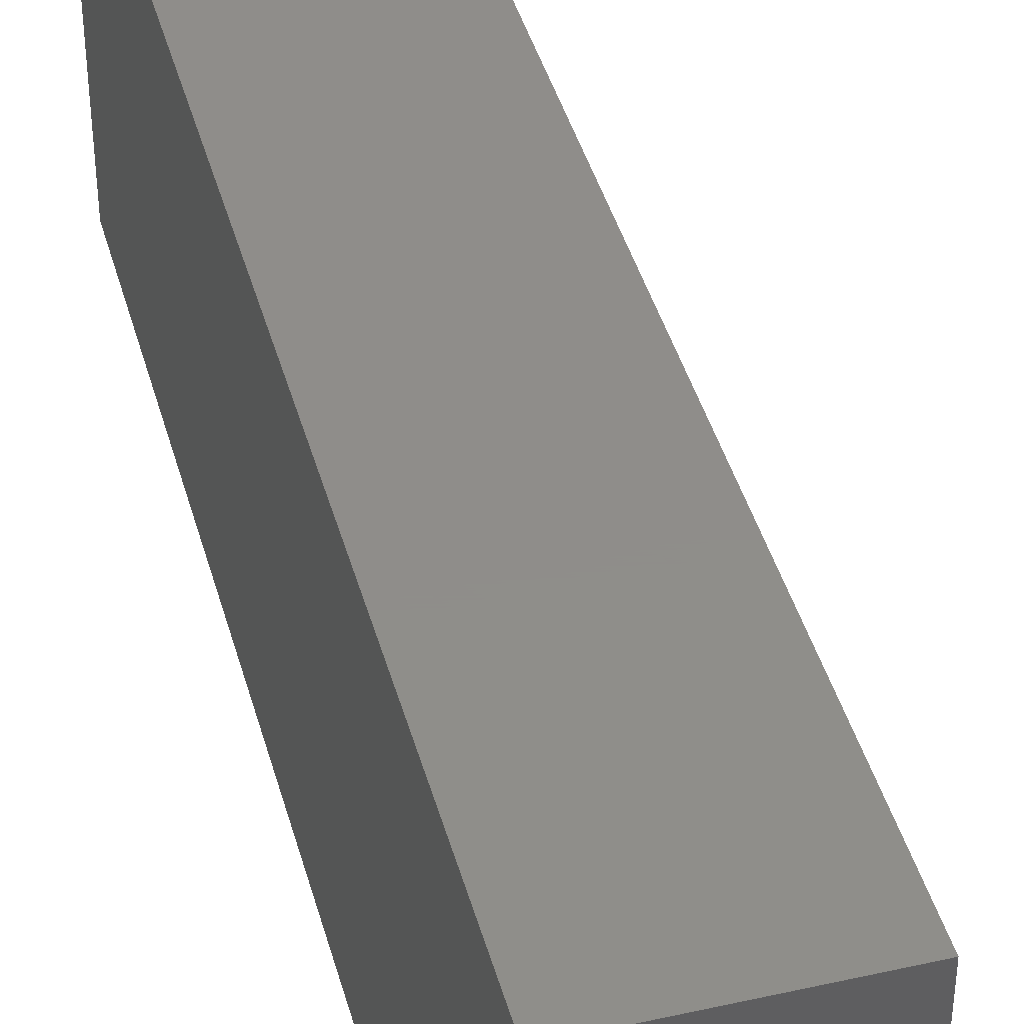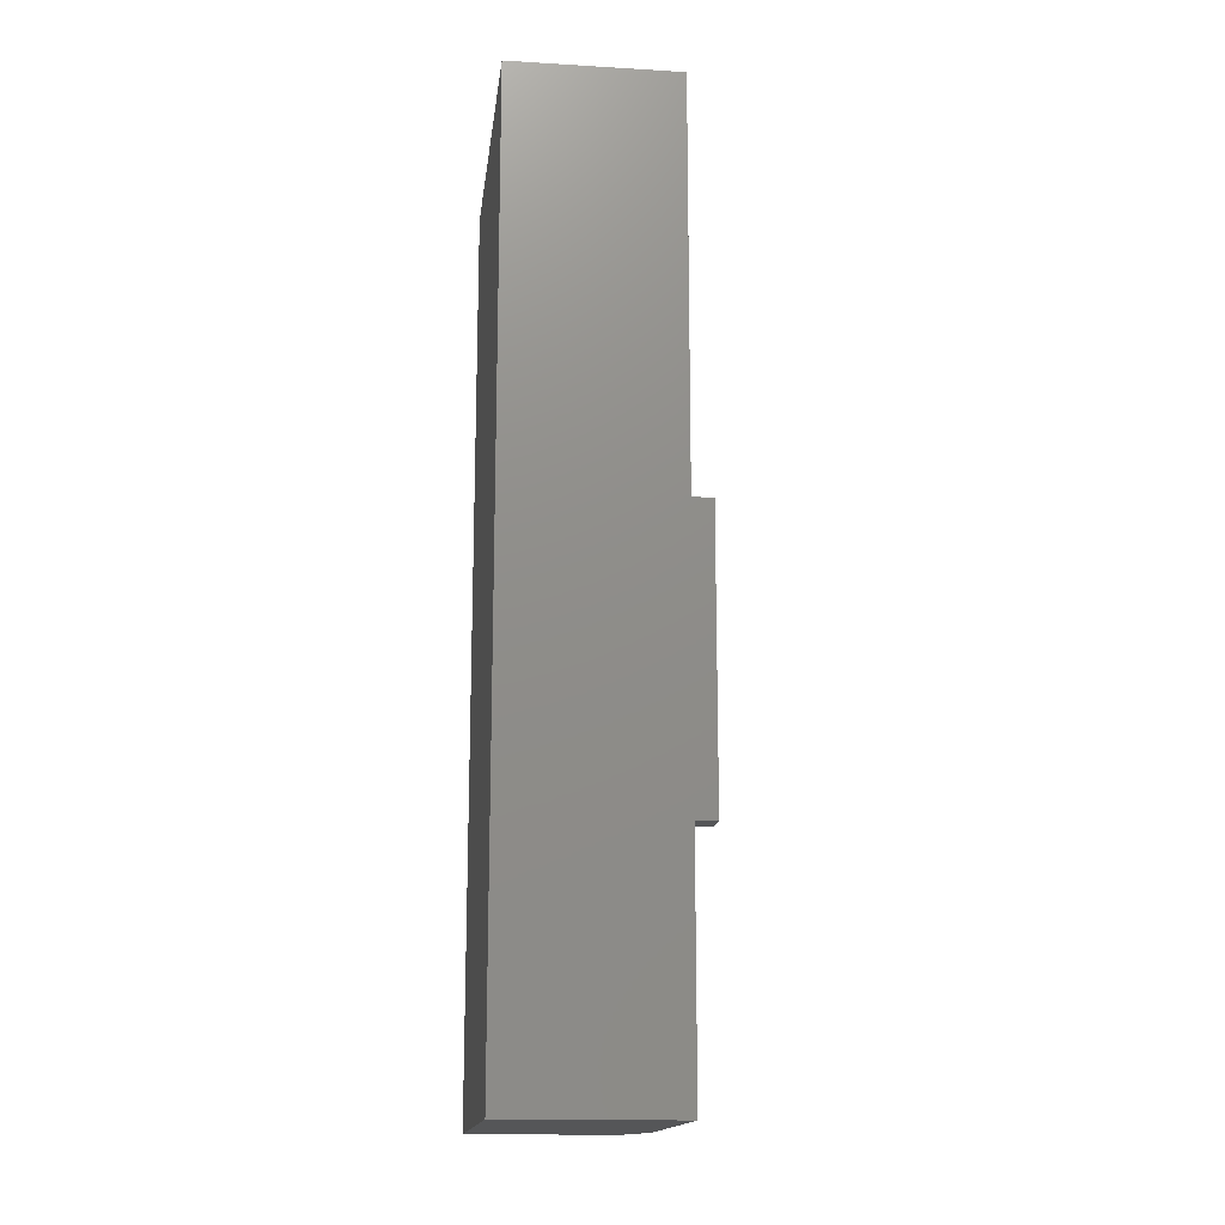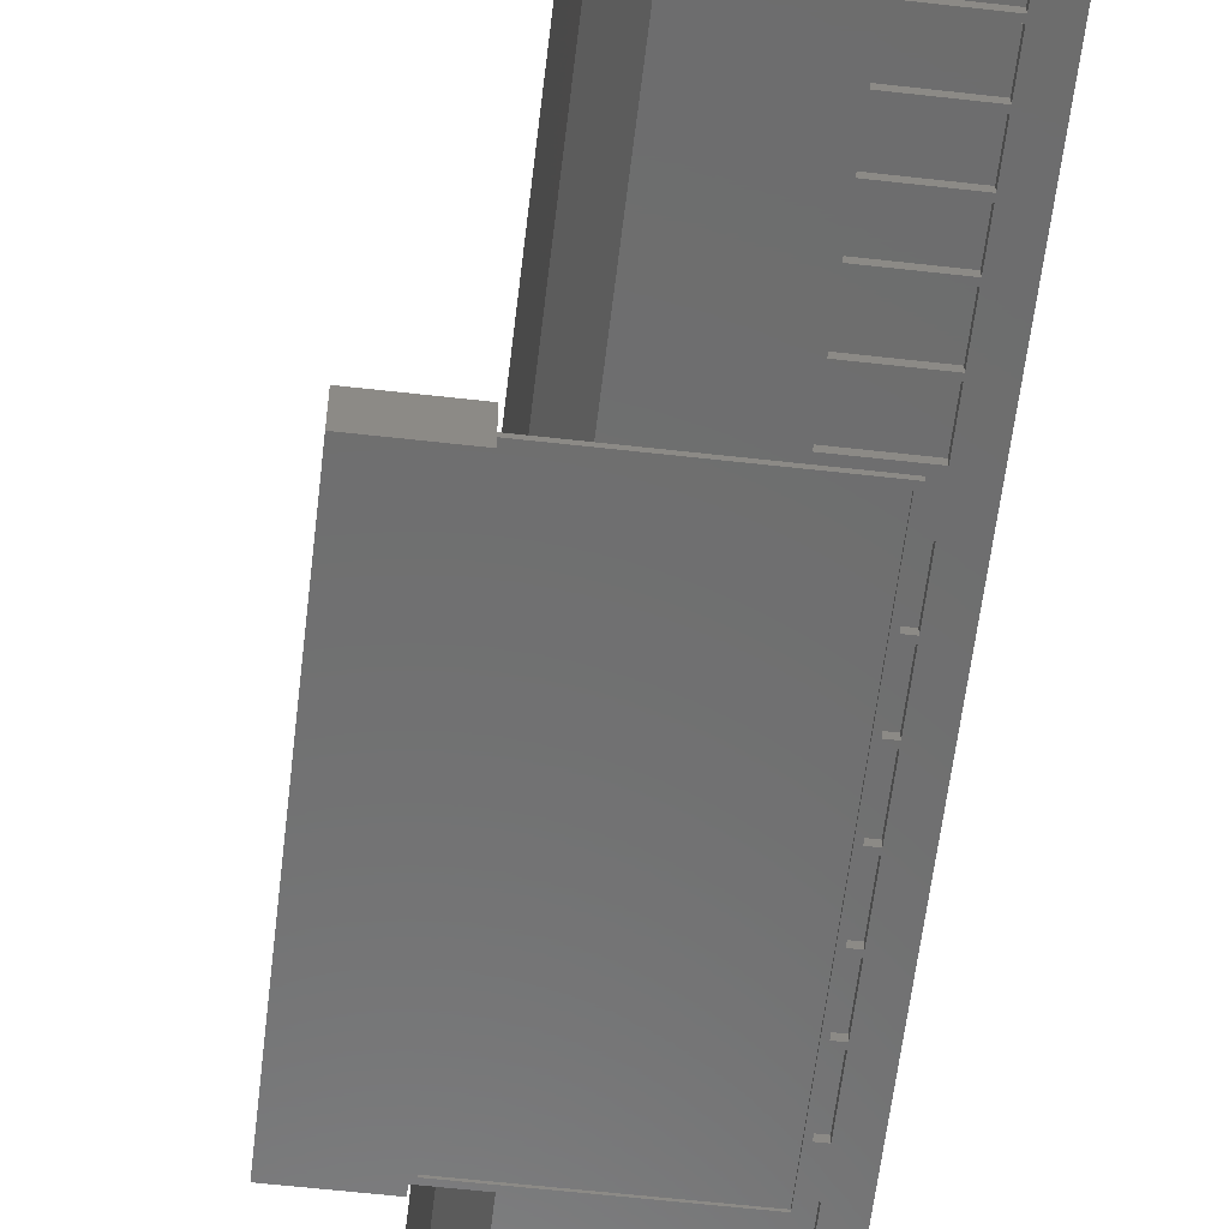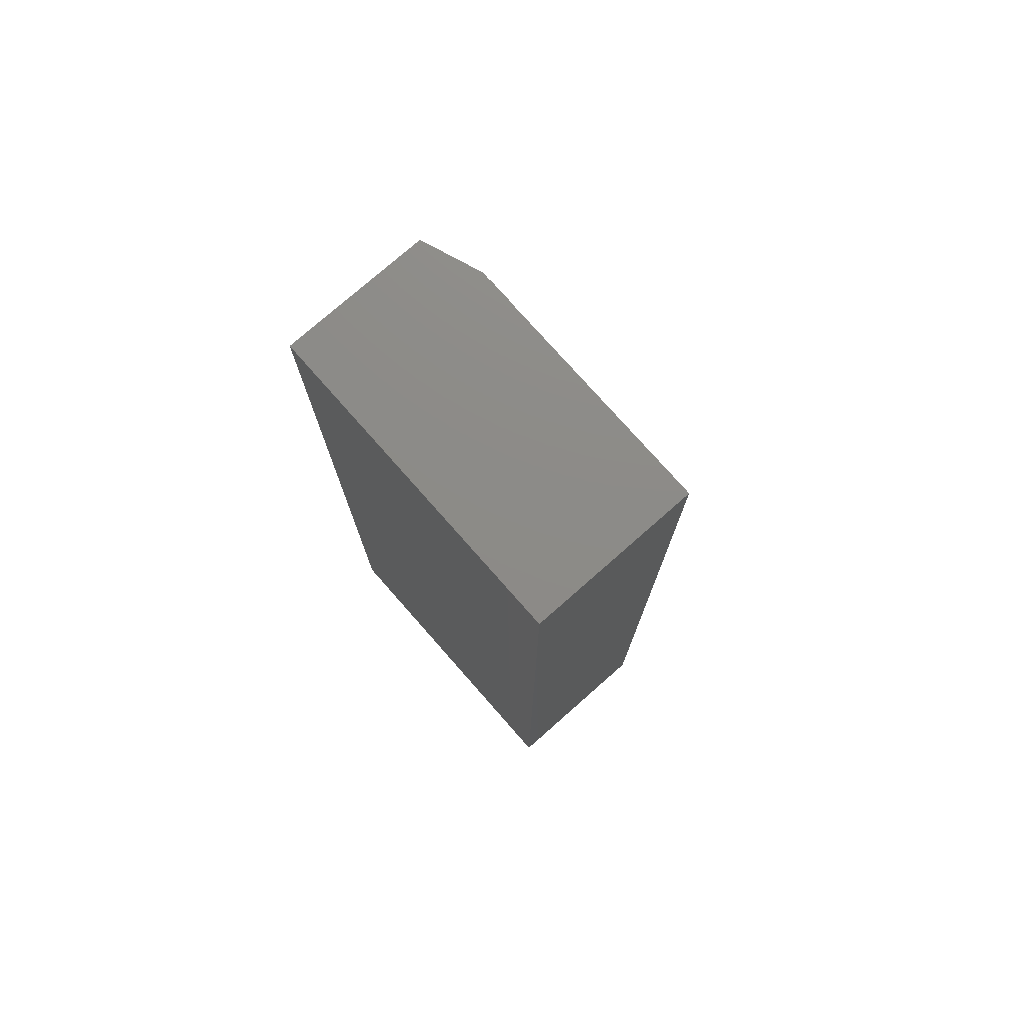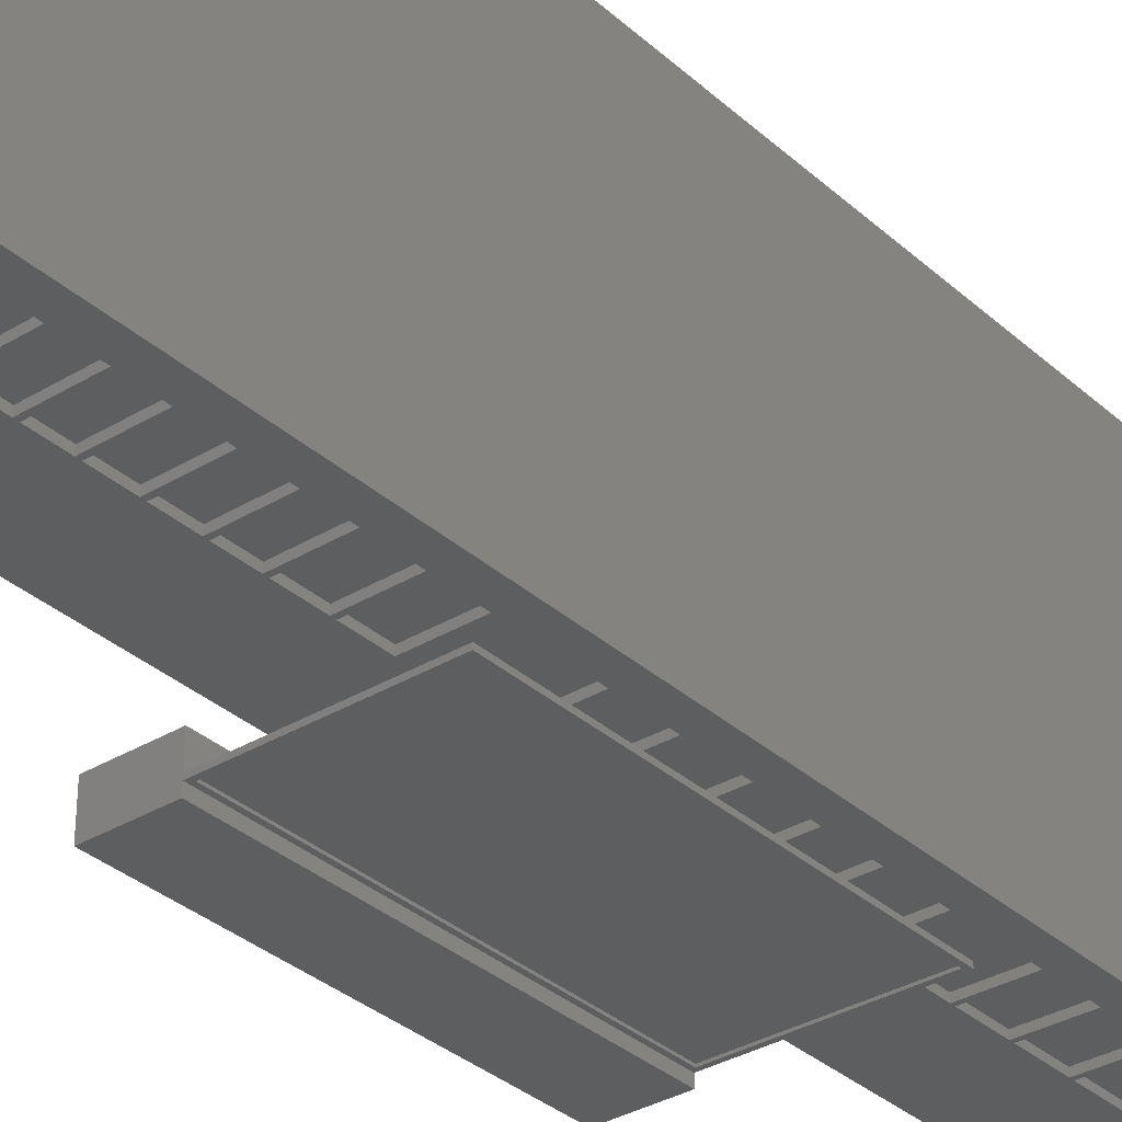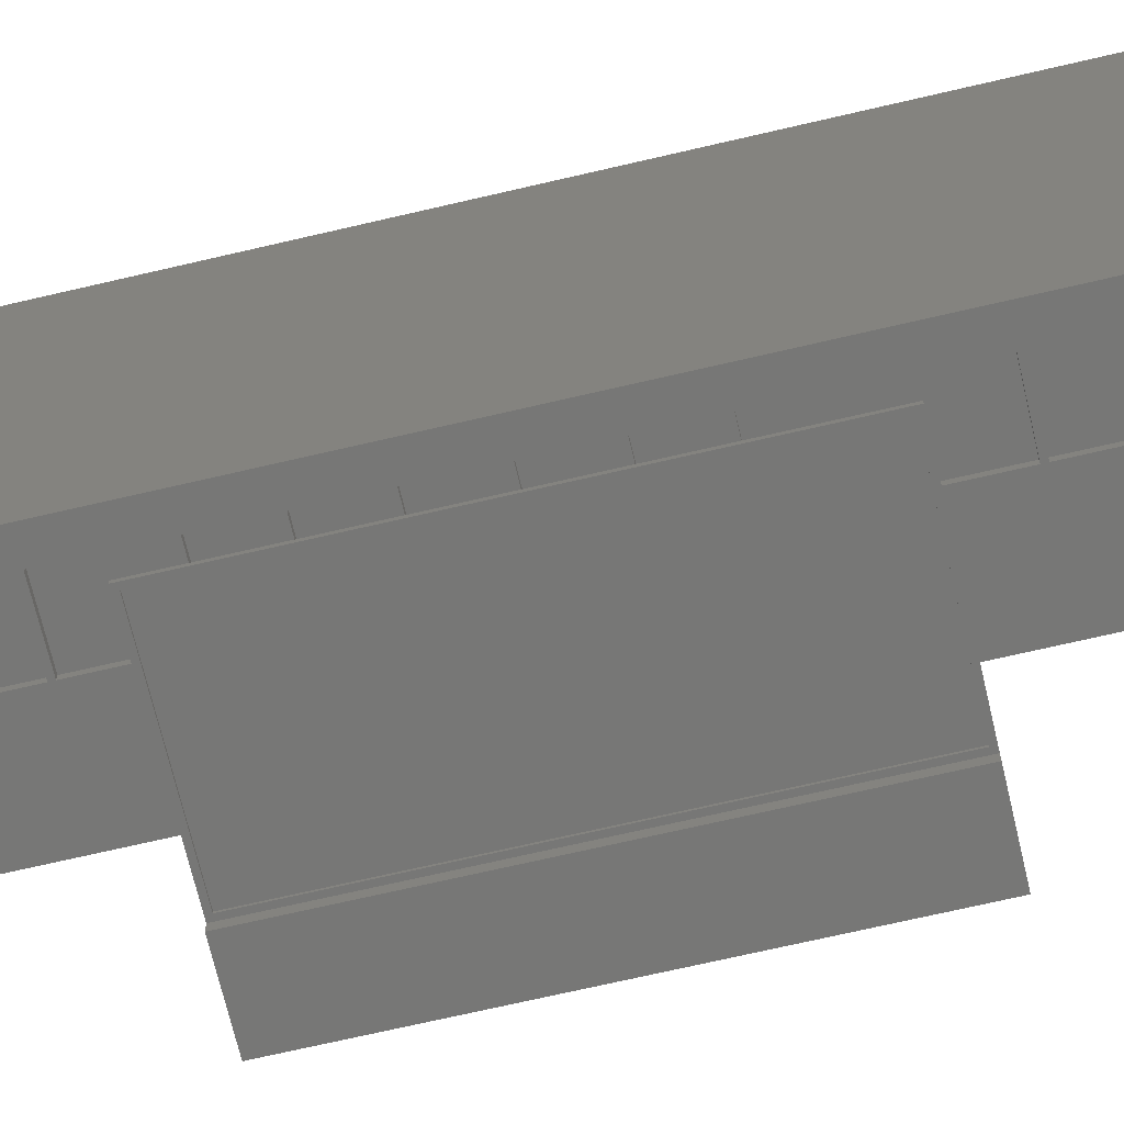
<metadata>
{"format":"stl","ext":"stl","renderer":"f3d","projection":"perspective","resolution":1024,"background":"white","views":[{"elev":42.2,"azim":164.9,"up":"+Y"},{"elev":-15.8,"azim":173.0,"up":"+Z"},{"elev":-59.3,"azim":-6.7,"up":"+Y"},{"elev":76.2,"azim":138.6,"up":"+Z"},{"elev":-33.6,"azim":39.6,"up":"+Y"},{"elev":-69.5,"azim":103.2,"up":"+Y"}]}
</metadata>
<code>
# stl→obj: 214 verts, 212 faces
v 28.04 54.21 -10.8
v 28.04 54.21 12.93
v 26.71 54.21 -10.8
v 26.71 54.21 12.93
v 26.71 54.36 -1.341
v 26.71 54.06 -1.341
v 28.04 54.36 -1.341
v 28.04 54.06 -1.341
v 28.04 54.36 -1.441
v 28.04 54.06 -1.441
v 26.71 54.36 -1.441
v 26.71 54.06 -1.441
v 26.71 54.36 2.39
v 26.71 54.06 2.39
v 28.04 54.36 2.39
v 28.04 54.06 2.39
v 28.04 54.36 2.29
v 28.04 54.06 2.29
v 26.71 54.36 2.29
v 26.71 54.06 2.29
v 26.71 54.36 3.624
v 26.71 54.06 3.624
v 28.04 54.36 3.624
v 28.04 54.06 3.624
v 28.04 54.36 3.524
v 28.04 54.06 3.524
v 26.71 54.36 3.524
v 26.71 54.06 3.524
v 26.71 54.36 -0.1676
v 26.71 54.06 -0.1676
v 28.04 54.36 -0.1676
v 28.04 54.06 -0.1676
v 28.04 54.36 -0.2676
v 28.04 54.06 -0.2676
v 26.71 54.36 -0.2676
v 26.71 54.06 -0.2676
v 26.71 54.36 1.097
v 26.71 54.06 1.097
v 28.04 54.36 1.097
v 28.04 54.06 1.097
v 28.04 54.36 0.9971
v 28.04 54.06 0.9971
v 26.71 54.36 0.9971
v 26.71 54.06 0.9971
v 28.04 54.36 4.711
v 28.04 54.06 4.711
v 26.71 54.36 4.711
v 26.71 54.06 4.711
v 28.04 54.36 -2.657
v 28.04 54.06 -2.657
v 26.71 54.36 -2.657
v 26.71 54.06 -2.657
v 24.6 54.06 -2.657
v 24.6 54.06 -3.436
v 28.6 54.06 -2.657
v 28.6 54.06 -3.436
v 24.6 54.06 -10.8
v 24.6 54.06 -11.49
v 28.6 54.06 -10.8
v 28.6 54.06 -11.49
v 26.71 54.36 -9.488
v 26.71 54.06 -9.488
v 28.04 54.36 -9.488
v 28.04 54.06 -9.488
v 28.04 54.36 -9.588
v 28.04 54.06 -9.588
v 26.71 54.36 -9.588
v 26.71 54.06 -9.588
v 26.71 54.36 -5.757
v 26.71 54.06 -5.757
v 28.04 54.36 -5.757
v 28.04 54.06 -5.757
v 28.04 54.36 -5.857
v 28.04 54.06 -5.857
v 26.71 54.36 -5.857
v 26.71 54.06 -5.857
v 26.71 54.36 -4.523
v 26.71 54.06 -4.523
v 28.04 54.36 -4.523
v 28.04 54.06 -4.523
v 28.04 54.36 -4.623
v 28.04 54.06 -4.623
v 26.71 54.36 -4.623
v 26.71 54.06 -4.623
v 26.71 54.36 -8.315
v 26.71 54.06 -8.315
v 28.04 54.36 -8.315
v 28.04 54.06 -8.315
v 28.04 54.36 -8.415
v 28.04 54.06 -8.415
v 26.71 54.36 -8.415
v 26.71 54.06 -8.415
v 26.71 54.36 -7.05
v 26.71 54.06 -7.05
v 28.04 54.36 -7.05
v 28.04 54.06 -7.05
v 28.04 54.36 -7.15
v 28.04 54.06 -7.15
v 26.71 54.36 -7.15
v 26.71 54.06 -7.15
v 28.04 54.36 -3.436
v 28.04 54.06 -3.436
v 26.71 54.36 -3.436
v 26.71 54.06 -3.436
v 28.04 54.36 -10.8
v 28.04 54.06 -10.8
v 26.71 54.36 -10.8
v 26.71 54.06 -10.8
v 28.6 54.06 4.711
v 28.6 54.06 5.558
v 24.6 54.06 4.711
v 24.6 54.06 5.558
v 26.71 54.36 6.583
v 26.71 54.06 6.583
v 28.04 54.36 6.583
v 28.04 54.06 6.583
v 28.04 54.36 6.483
v 28.04 54.06 6.483
v 26.71 54.36 6.483
v 26.71 54.06 6.483
v 26.71 54.36 7.612
v 26.71 54.06 7.612
v 28.04 54.36 7.612
v 28.04 54.06 7.612
v 28.04 54.36 7.512
v 28.04 54.06 7.512
v 26.71 54.36 7.512
v 26.71 54.06 7.512
v 26.71 54.36 10.34
v 26.71 54.06 10.34
v 28.04 54.36 10.34
v 28.04 54.06 10.34
v 28.04 54.36 10.24
v 28.04 54.06 10.24
v 26.71 54.36 10.24
v 26.71 54.06 10.24
v 26.71 54.36 11.2
v 26.71 54.06 11.2
v 28.04 54.36 11.2
v 28.04 54.06 11.2
v 28.04 54.36 11.1
v 28.04 54.06 11.1
v 26.71 54.36 11.1
v 26.71 54.06 11.1
v 26.71 54.36 12.1
v 26.71 54.06 12.1
v 28.04 54.36 12.1
v 28.04 54.06 12.1
v 28.04 54.36 12
v 28.04 54.06 12
v 26.71 54.36 12
v 26.71 54.06 12
v 26.71 54.36 8.505
v 26.71 54.06 8.505
v 28.04 54.36 8.505
v 28.04 54.06 8.505
v 28.04 54.36 8.405
v 28.04 54.06 8.405
v 26.71 54.36 8.405
v 26.71 54.06 8.405
v 26.71 54.36 9.42
v 26.71 54.06 9.42
v 28.04 54.36 9.42
v 28.04 54.06 9.42
v 28.04 54.36 9.32
v 28.04 54.06 9.32
v 26.71 54.36 9.32
v 26.71 54.06 9.32
v 28.04 54.36 12.93
v 28.04 54.06 12.93
v 26.71 54.36 12.93
v 26.71 54.06 12.93
v 28.04 54.36 5.558
v 28.04 54.06 5.558
v 26.71 54.36 5.558
v 26.71 54.06 5.558
v 28.6 54.06 12.93
v 28.6 54.06 13.71
v 24.6 54.06 12.93
v 24.6 54.06 13.71
v 24.03 55.66 13.71
v 24.03 55.66 -11.49
v 28.6 62.81 13.71
v 28.6 62.81 -11.49
v 24.03 62.81 13.71
v 24.03 62.81 -11.49
v 23.65 53.48 5.558
v 23.65 53.48 -3.436
v 23.65 54.41 5.558
v 23.65 54.41 -3.436
v 22.01 53.48 5.558
v 22.01 54.41 5.558
v 22.01 53.48 -3.436
v 22.01 54.41 -3.436
v 27.8 53.7 -3.436
v 23.65 53.7 -3.436
v 27.8 53.8 -3.436
v 23.65 53.8 -3.436
v 27.7 53.8 -3.336
v 23.75 53.8 -3.336
v 27.7 53.7 -3.336
v 23.75 53.7 -3.336
v 23.65 53.7 5.558
v 23.65 53.8 5.558
v 23.75 53.8 5.458
v 23.75 53.7 5.458
v 27.8 53.7 5.558
v 27.8 53.8 5.558
v 27.7 53.8 5.458
v 27.7 53.7 5.458
v 23.7 53.75 -3.386
v 27.75 53.75 -3.386
v 23.7 53.75 5.508
v 27.75 53.75 5.508
f 1 2 3
f 2 4 3
f 5 6 7
f 6 8 7
f 9 10 11
f 10 12 11
f 8 6 10
f 6 12 10
f 13 14 15
f 14 16 15
f 17 18 19
f 18 20 19
f 16 14 18
f 14 20 18
f 21 22 23
f 22 24 23
f 25 26 27
f 26 28 27
f 24 22 26
f 22 28 26
f 29 30 31
f 30 32 31
f 33 34 35
f 34 36 35
f 32 30 34
f 30 36 34
f 37 38 39
f 38 40 39
f 41 42 43
f 42 44 43
f 40 38 42
f 38 44 42
f 45 46 47
f 46 48 47
f 45 49 46
f 49 50 46
f 51 52 49
f 52 50 49
f 47 48 51
f 48 52 51
f 53 54 55
f 54 56 55
f 57 58 59
f 58 60 59
f 61 62 63
f 62 64 63
f 65 66 67
f 66 68 67
f 64 62 66
f 62 68 66
f 69 70 71
f 70 72 71
f 73 74 75
f 74 76 75
f 72 70 74
f 70 76 74
f 77 78 79
f 78 80 79
f 81 82 83
f 82 84 83
f 80 78 82
f 78 84 82
f 85 86 87
f 86 88 87
f 89 90 91
f 90 92 91
f 88 86 90
f 86 92 90
f 93 94 95
f 94 96 95
f 97 98 99
f 98 100 99
f 96 94 98
f 94 100 98
f 101 102 103
f 102 104 103
f 101 105 102
f 105 106 102
f 107 108 105
f 108 106 105
f 103 104 107
f 104 108 107
f 56 102 59
f 102 106 59
f 54 57 104
f 57 108 104
f 46 50 55
f 109 46 55
f 46 109 110
f 110 48 46
f 53 52 48
f 111 53 48
f 110 111 48
f 110 112 111
f 113 114 115
f 114 116 115
f 117 118 119
f 118 120 119
f 116 114 118
f 114 120 118
f 121 122 123
f 122 124 123
f 125 126 127
f 126 128 127
f 124 122 126
f 122 128 126
f 129 130 131
f 130 132 131
f 133 134 135
f 134 136 135
f 132 130 134
f 130 136 134
f 137 138 139
f 138 140 139
f 141 142 143
f 142 144 143
f 140 138 142
f 138 144 142
f 145 146 147
f 146 148 147
f 149 150 151
f 150 152 151
f 148 146 150
f 146 152 150
f 153 154 155
f 154 156 155
f 157 158 159
f 158 160 159
f 156 154 158
f 154 160 158
f 161 162 163
f 162 164 163
f 165 166 167
f 166 168 167
f 164 162 166
f 162 168 166
f 169 170 171
f 170 172 171
f 169 173 170
f 173 174 170
f 175 176 173
f 176 174 173
f 171 172 175
f 172 176 175
f 170 174 110
f 177 170 110
f 170 177 178
f 178 172 170
f 112 176 172
f 179 112 172
f 178 179 172
f 178 180 179
f 180 181 58
f 181 182 58
f 178 60 183
f 60 184 183
f 181 185 182
f 185 186 182
f 180 178 183
f 180 183 185
f 185 181 180
f 184 186 183
f 186 185 183
f 184 60 58
f 184 58 182
f 182 186 184
f 187 188 189
f 188 190 189
f 191 192 193
f 192 194 193
f 190 194 189
f 194 192 189
f 188 193 190
f 193 194 190
f 187 191 188
f 191 193 188
f 189 192 187
f 192 191 187
f 195 196 197
f 196 198 197
f 199 200 201
f 200 202 201
f 196 203 198
f 203 204 198
f 200 205 202
f 205 206 202
f 203 207 204
f 207 208 204
f 205 209 206
f 209 210 206
f 207 195 208
f 195 197 208
f 201 202 195
f 202 196 195
f 202 206 196
f 206 203 196
f 206 210 203
f 210 207 203
f 210 201 207
f 201 195 207
f 209 199 210
f 199 201 210
f 197 198 199
f 198 200 199
f 198 204 200
f 204 205 200
f 204 208 205
f 208 209 205
f 208 197 209
f 197 199 209
f 211 212 213
f 212 214 213

</code>
